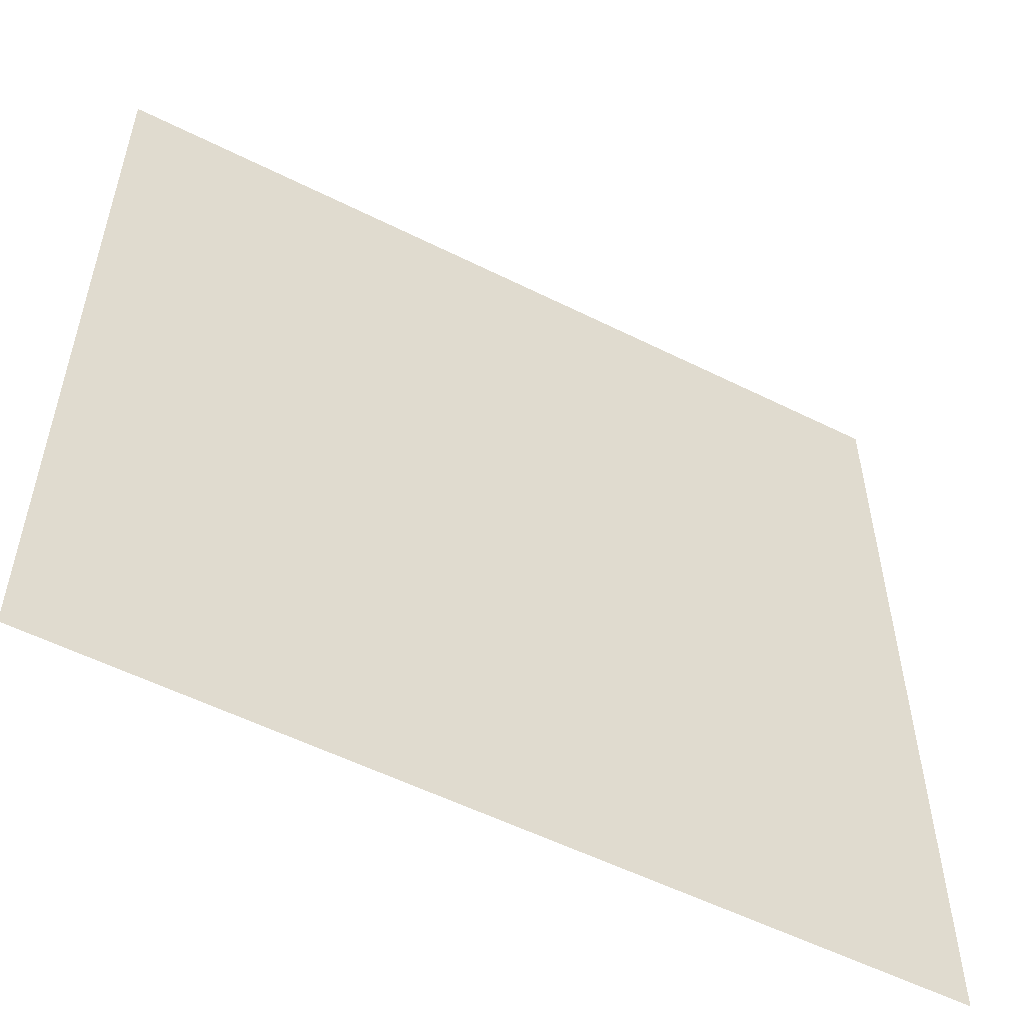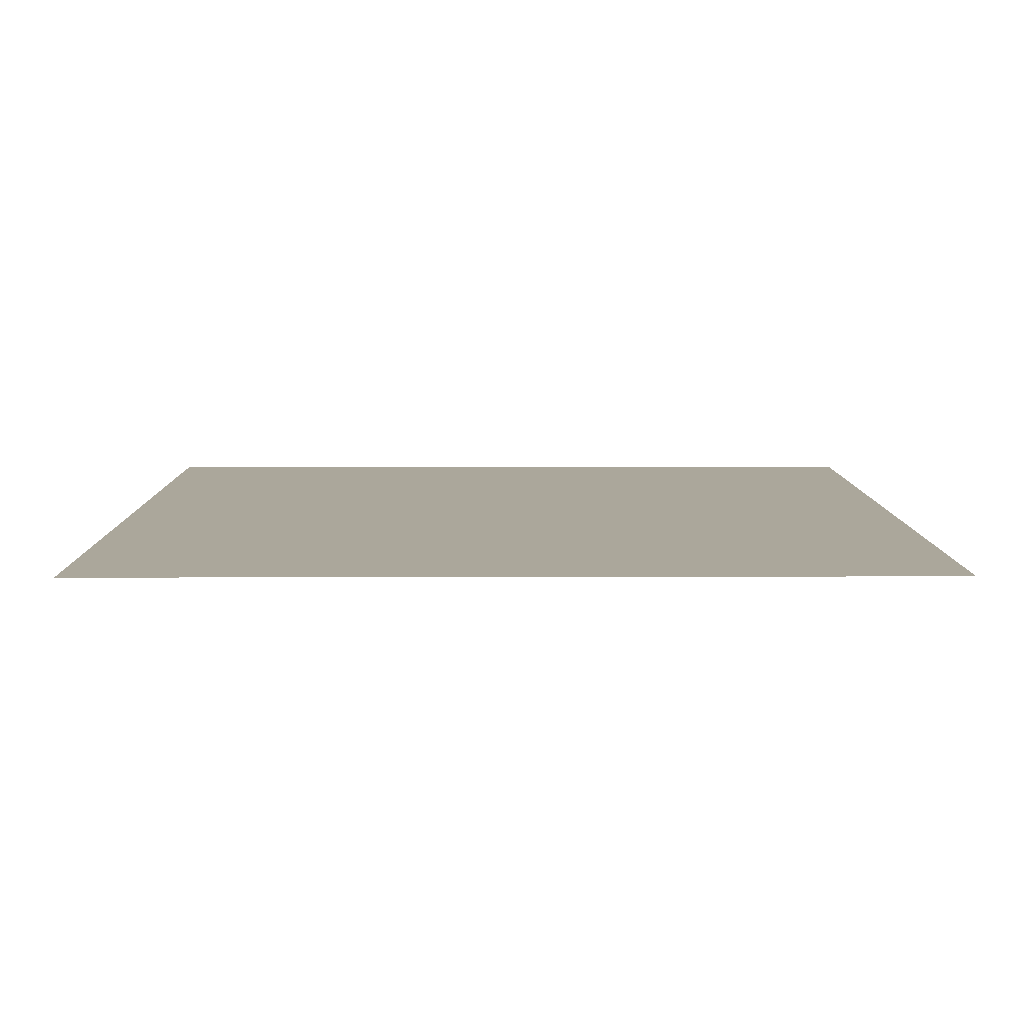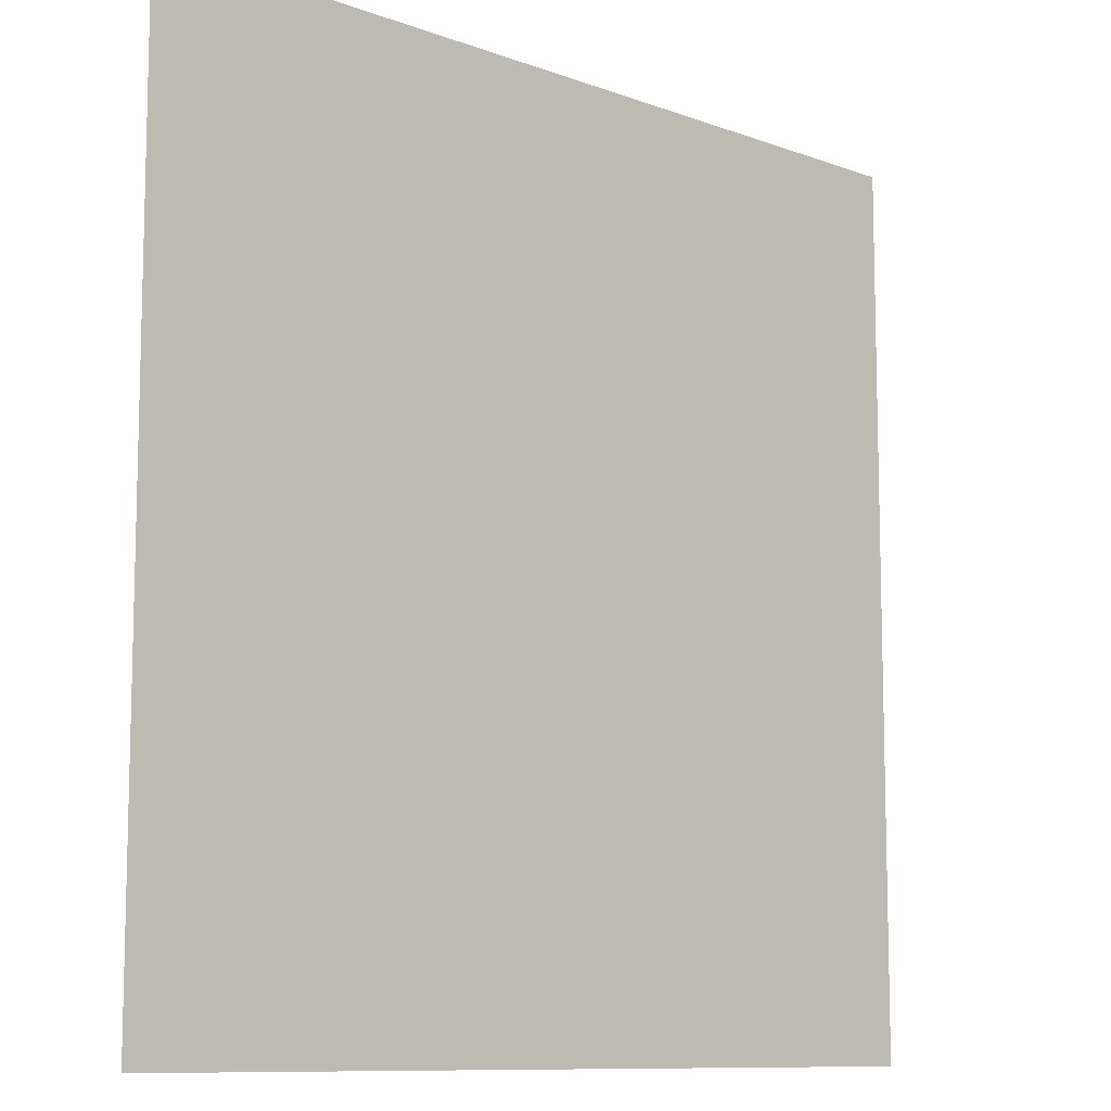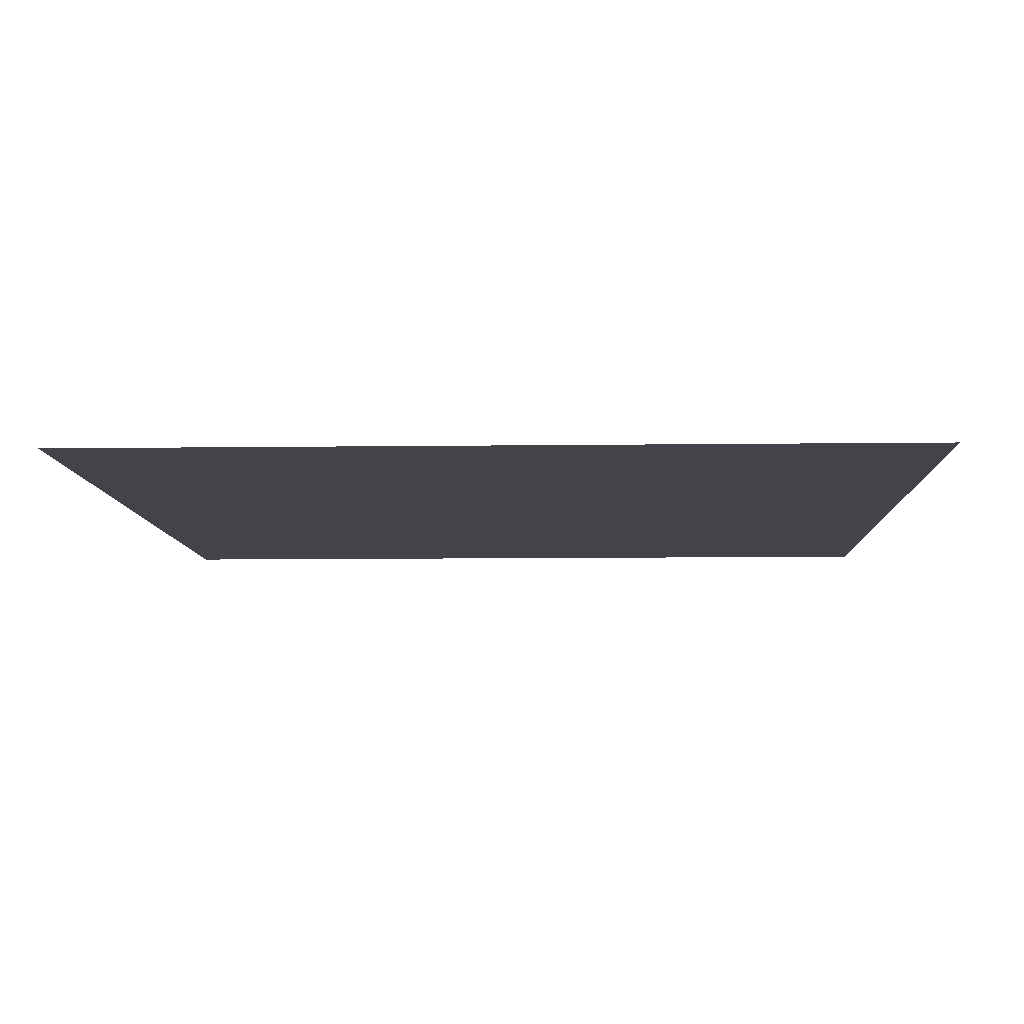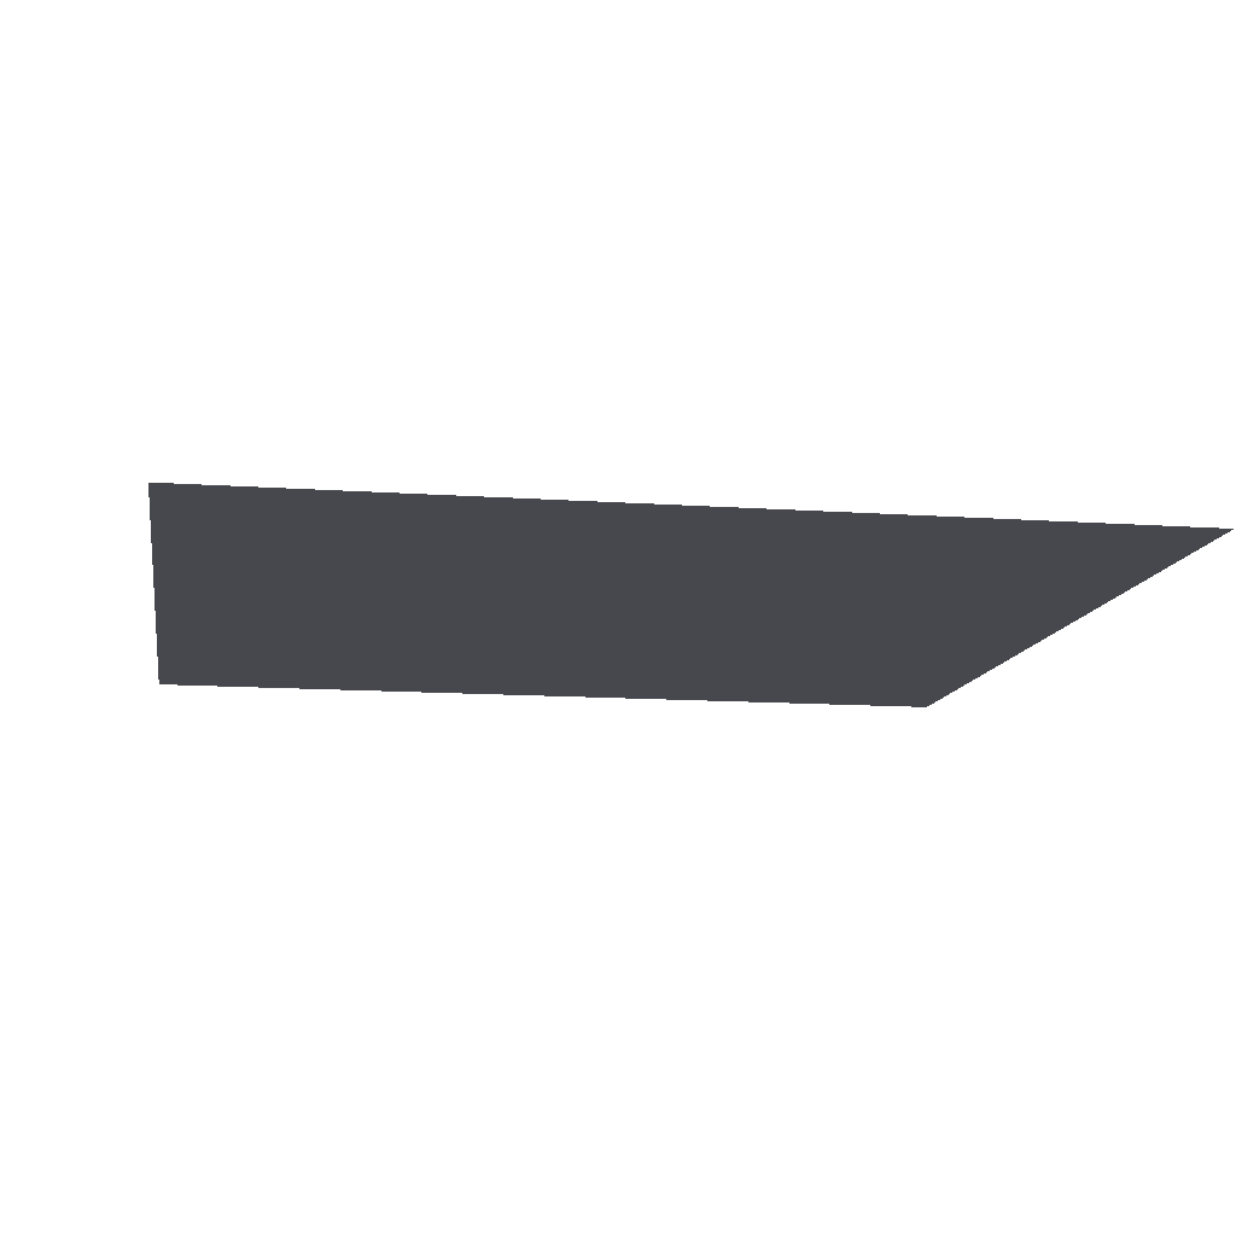
<metadata>
{"format":"obj","ext":"obj","renderer":"f3d","projection":"perspective","resolution":1024,"background":"white","views":[{"elev":-55.2,"azim":-27.8,"up":"+Z"},{"elev":8.1,"azim":89.5,"up":"+Y"},{"elev":-10.0,"azim":136.5,"up":"+Z"},{"elev":-8.3,"azim":-87.9,"up":"+Y"},{"elev":-11.8,"azim":170.3,"up":"+Y"}]}
</metadata>
<code>
g floor_down_1_1
v 0.5035 -1.108e-07 -0.5035
v 0.5035 2.141e-08 0.5035
v -0.5035 1.973e-07 0.5035
v -0.5035 6.562e-08 -0.5035
g floor_down_1_1_0
f 3 2 1
f 4 3 1

</code>
